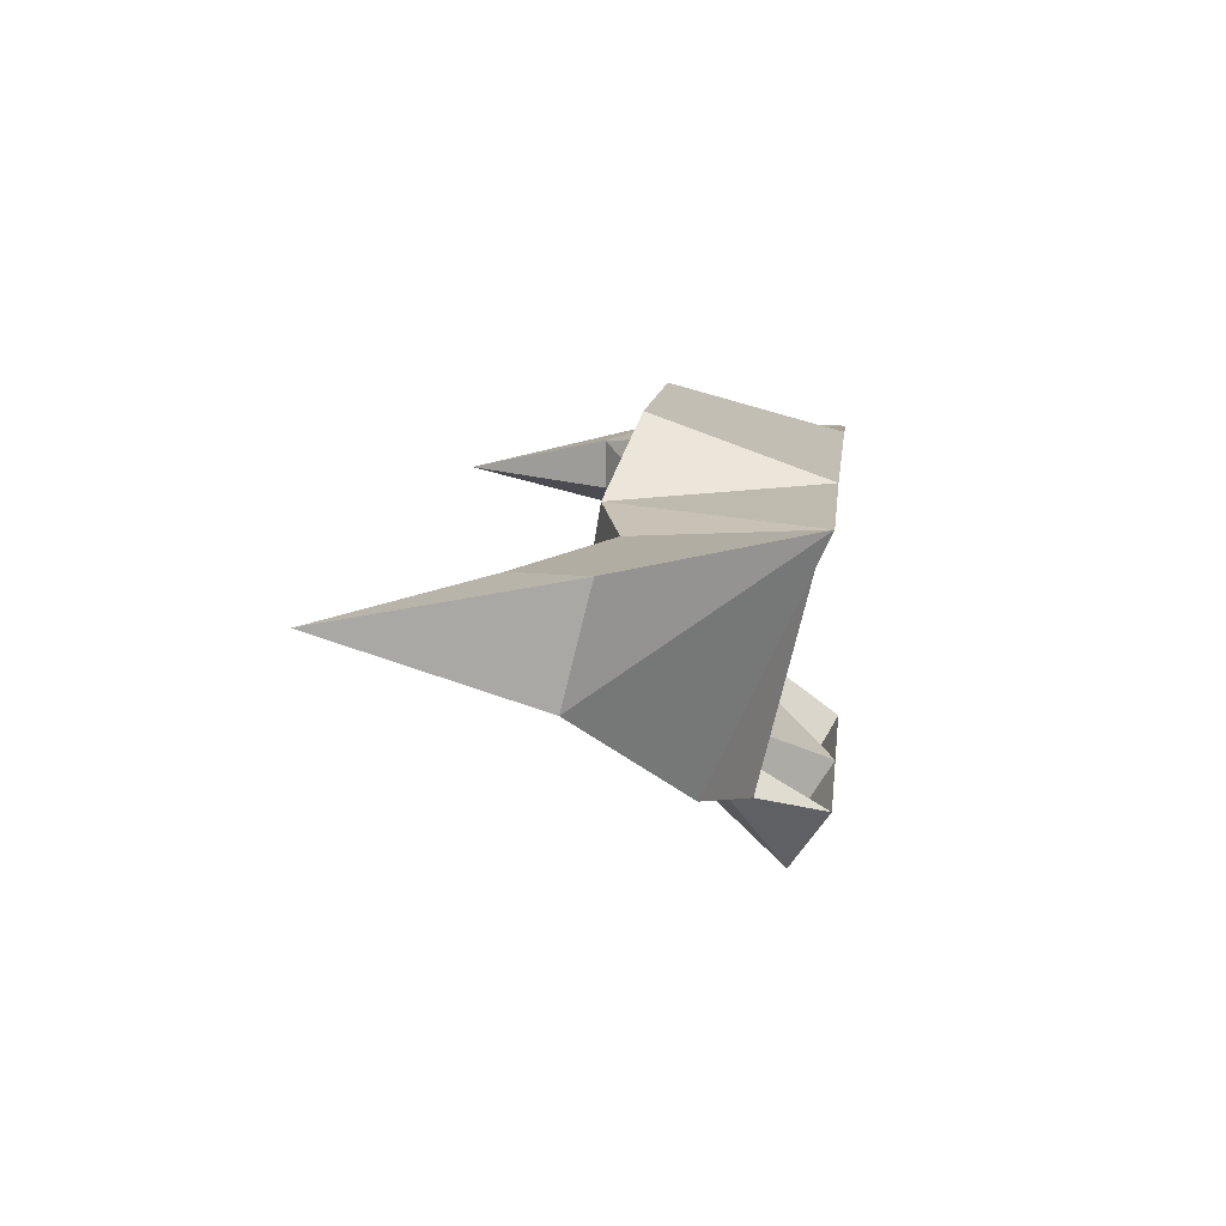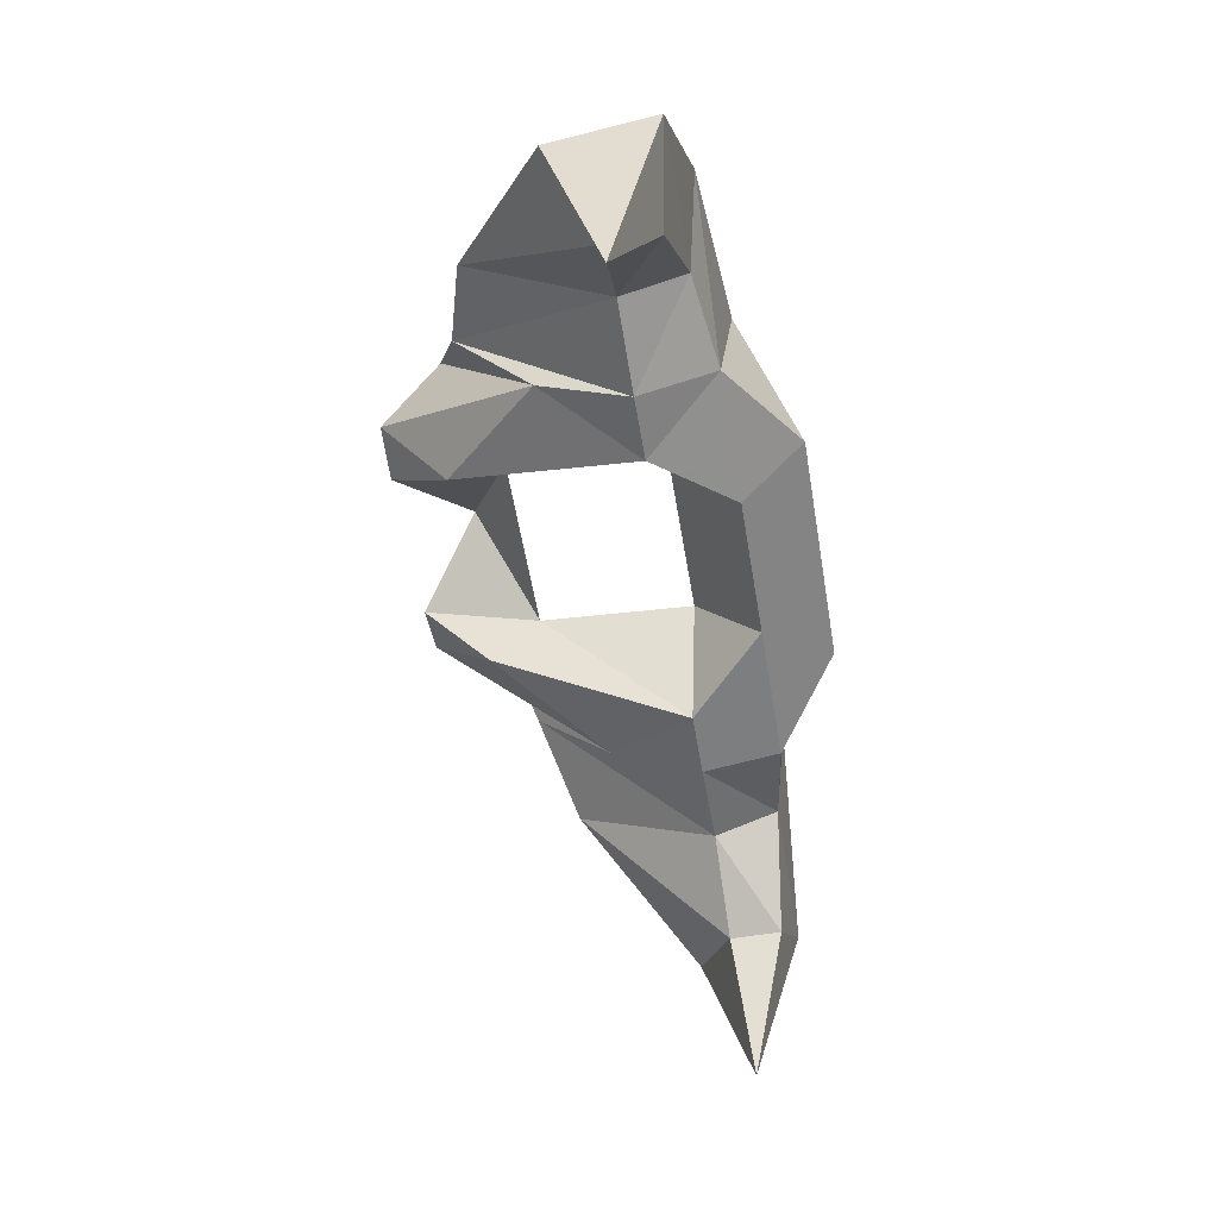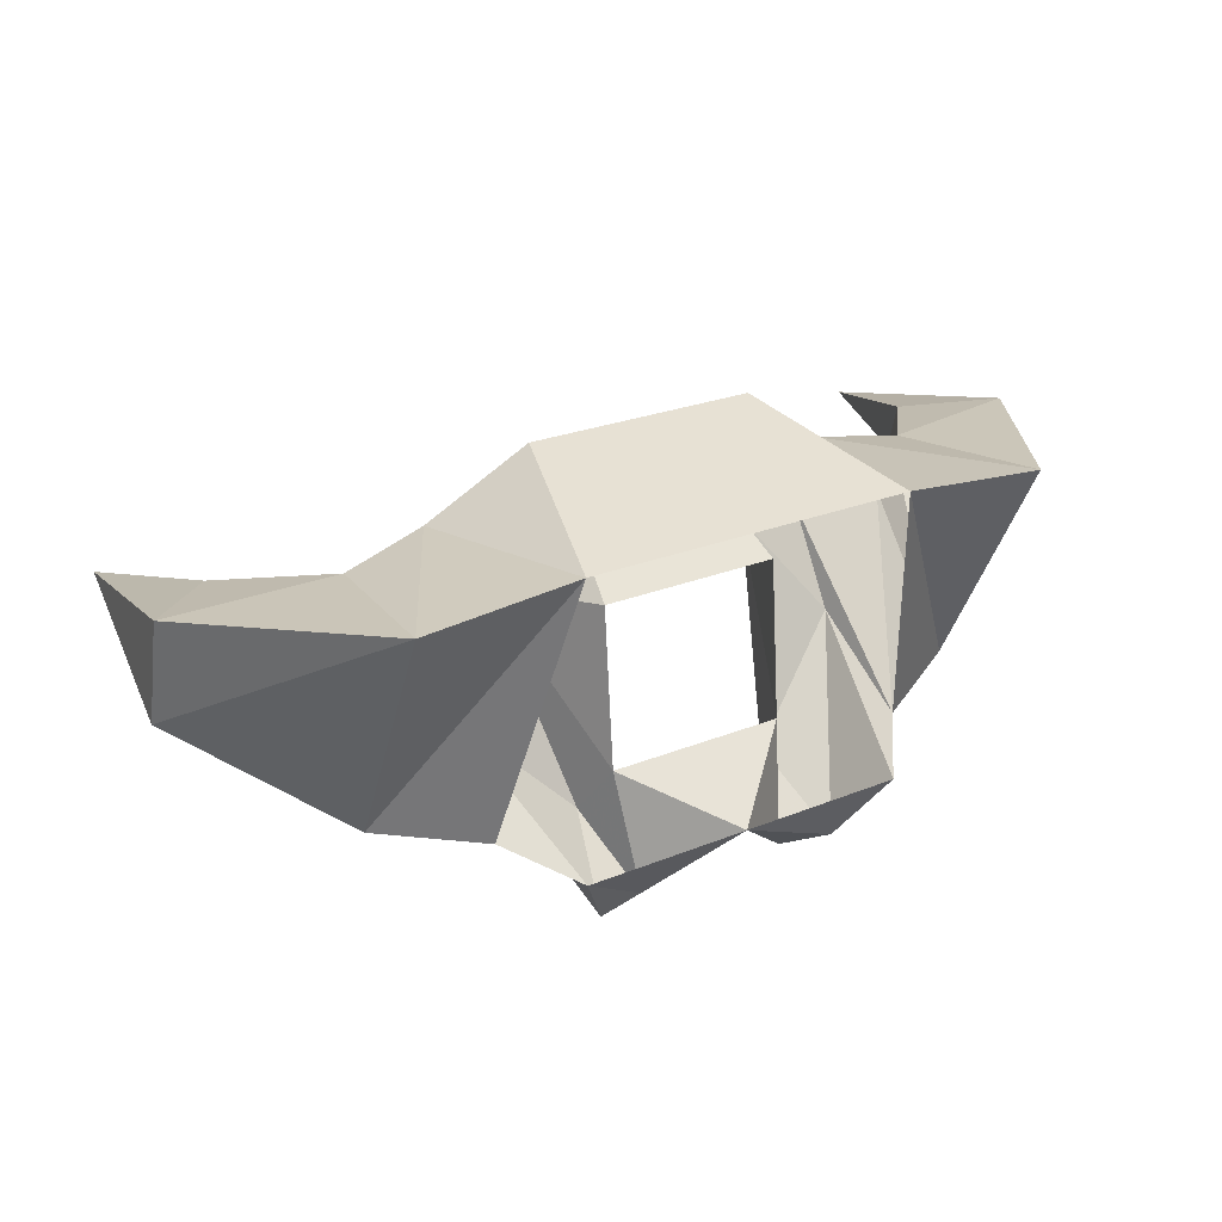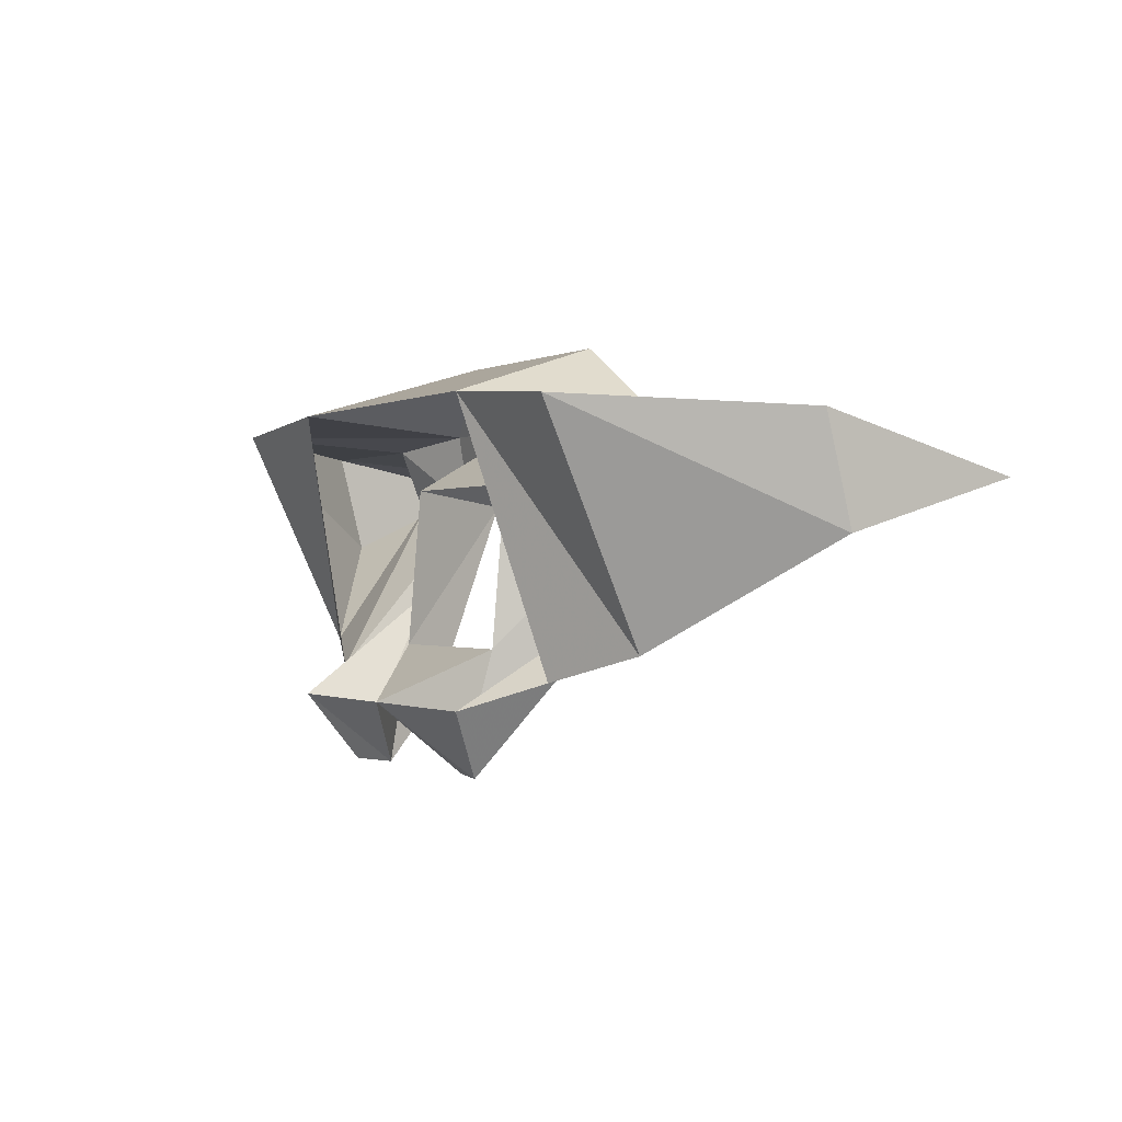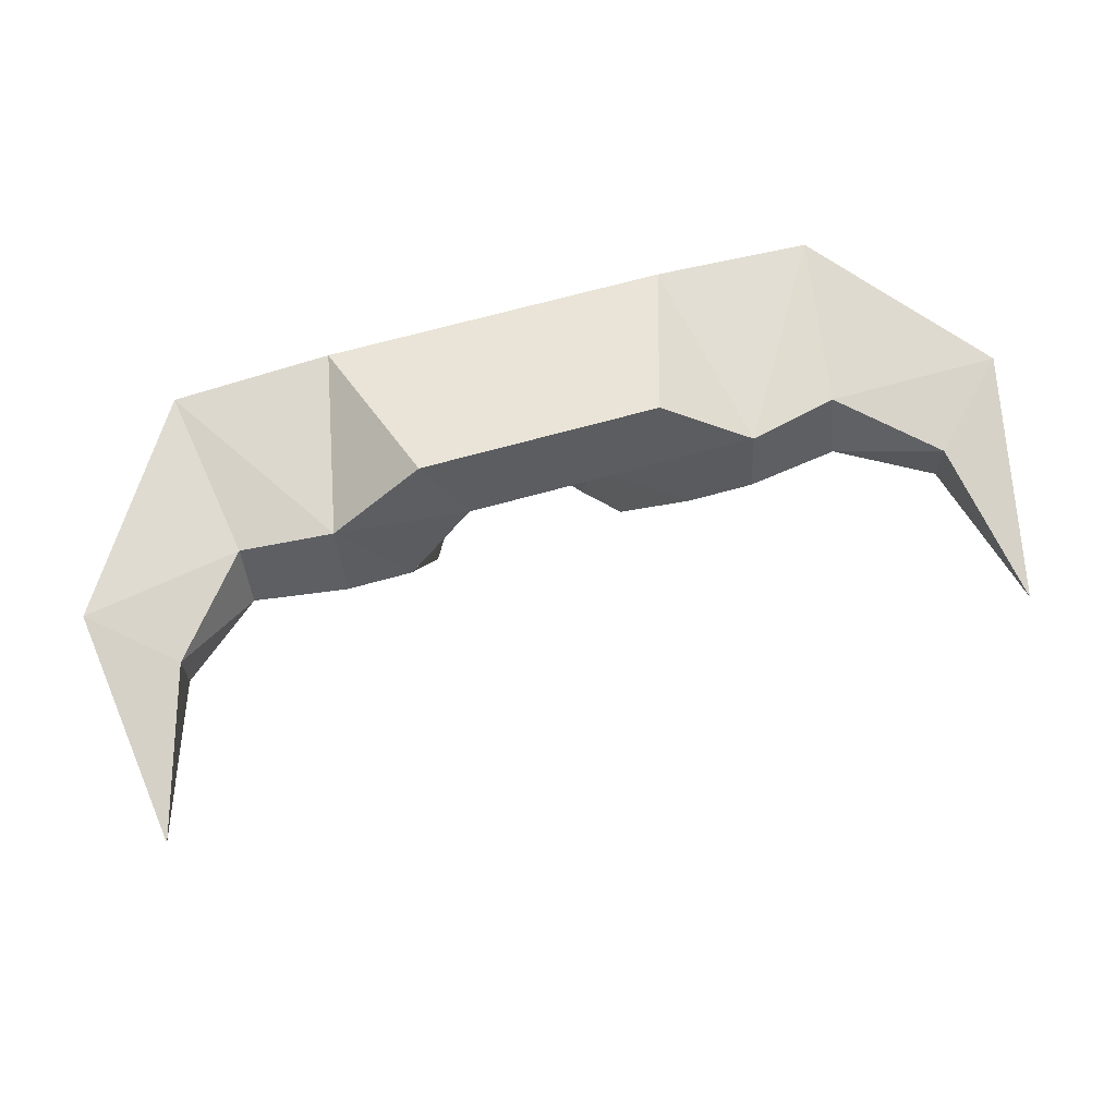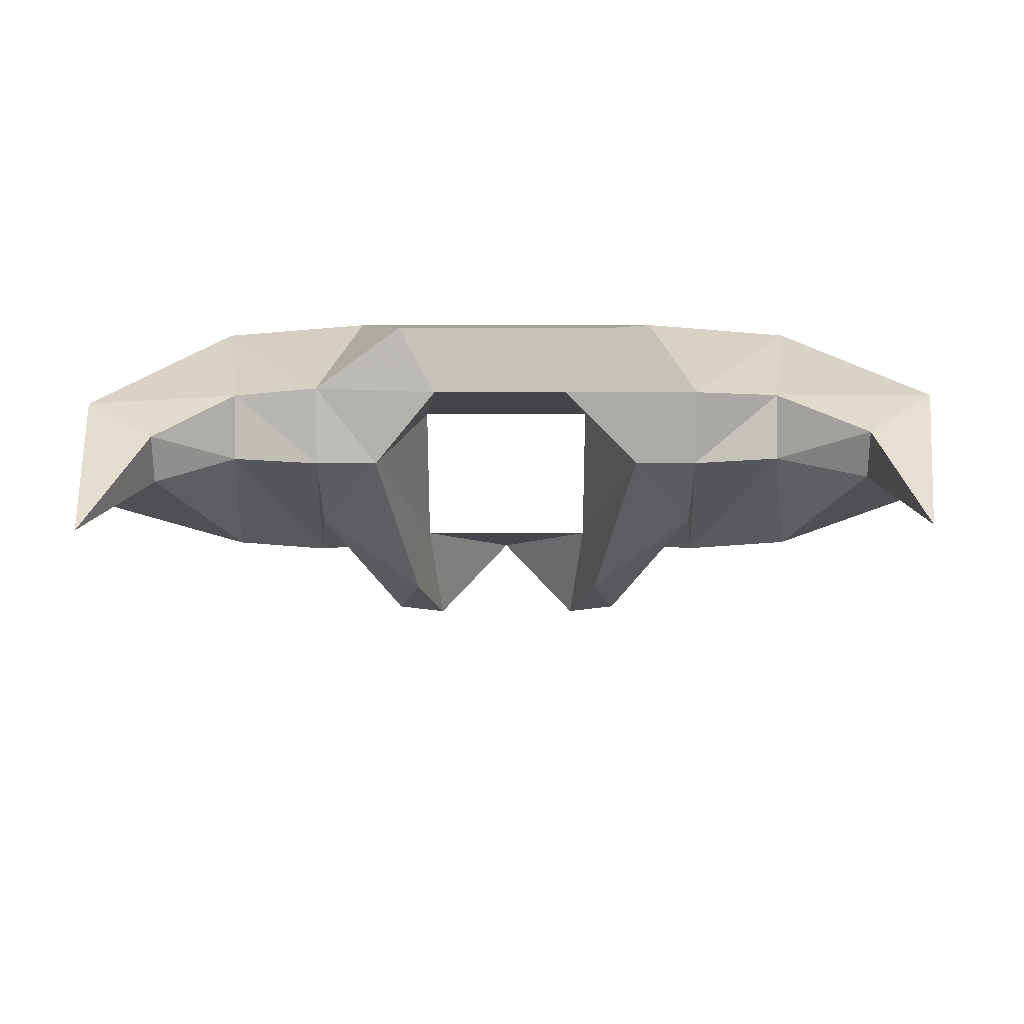
<metadata>
{"format":"obj","ext":"obj","renderer":"f3d","projection":"perspective","resolution":1024,"background":"white","views":[{"elev":11.8,"azim":96.5,"up":"+Z"},{"elev":-57.3,"azim":-80.4,"up":"+Y"},{"elev":24.6,"azim":146.3,"up":"+Z"},{"elev":-0.5,"azim":-119.7,"up":"+Z"},{"elev":66.7,"azim":-15.8,"up":"+Z"},{"elev":23.7,"azim":-0.1,"up":"+Z"}]}
</metadata>
<code>
v -0.1797 -1.336 0.0625
v -0.1953 -1.234 0.07031
v -0.2734 -1.352 0.0625
v -0.2266 -1.391 0.05469
v -0.1797 -1.352 0.02344
v -0.125 -1.359 0.02344
v -0.125 -1.344 0.07031
v -0.1016 -1.234 0.07812
v -0.1875 -1.297 -0.0625
v -0.2734 -1.367 0
v -0.2578 -1.484 0.03125
v -0.2266 -1.391 0.02344
v -0.1328 -1.273 -0.07812
v -0.125 -1.328 -0.03125
v -0.08594 -1.359 0.02344
v -0.04688 -1.352 0.07031
v -0.07031 -1.336 0.1094
v 0 -1.234 0.07812
v 0.07031 -1.336 0.1094
v 0.1016 -1.234 0.07812
v 0.125 -1.352 0.07031
v 0.1953 -1.234 0.07031
v 0.1953 -1.297 -0.0625
v 0.1328 -1.273 -0.07812
v 0.1797 -1.352 0.02344
v 0.125 -1.359 0.02344
v 0.125 -1.328 -0.03125
v 0.1016 -1.234 -0.09375
v 0.07812 -1.258 -0.1328
v 0.04688 -1.266 -0.1328
v 0 -1.234 -0.09375
v 0.05469 -1.281 -0.0625
v -0.05469 -1.281 -0.0625
v -0.04688 -1.266 -0.1328
v -0.07812 -1.258 -0.1328
v -0.1016 -1.234 -0.09375
v -0.0625 -1.305 -0.09375
v -0.05469 -1.289 0.03125
v 0.03906 -1.352 0.07031
v 0.08594 -1.359 0.02344
v 0.1797 -1.336 0.0625
v 0.2812 -1.336 0.0625
v 0.2812 -1.352 0
v 0.2344 -1.383 0.02344
v 0.2344 -1.383 0.05469
v 0.0625 -1.305 -0.09375
v 0.05469 -1.289 0.03125
v 0.2578 -1.477 0.03125
f 1 2 3
f 1 3 4
f 1 4 5
f 1 5 6
f 1 6 7
f 1 7 2
f 2 7 8
f 2 8 9
f 2 9 10
f 2 10 3
f 3 10 11
f 3 11 4
f 4 11 12
f 4 12 5
f 5 12 9
f 5 9 13
f 5 13 6
f 6 13 14
f 6 14 15
f 6 15 7
f 7 15 16
f 7 16 17
f 7 17 8
f 8 17 18
f 18 17 19
f 18 19 20
f 20 19 21
f 20 21 22
f 20 22 23
f 20 23 24
f 24 23 25
f 24 25 26
f 24 26 27
f 24 27 28
f 28 27 29
f 28 29 30
f 28 30 31
f 31 30 32
f 31 32 33
f 31 33 34
f 31 34 35
f 31 35 36
f 36 35 14
f 36 14 13
f 9 12 10
f 10 12 11
f 8 13 9
f 33 37 34
f 34 37 35
f 35 37 14
f 14 37 15
f 15 37 33
f 15 33 38
f 15 38 16
f 16 38 39
f 16 39 17
f 17 39 19
f 19 39 21
f 21 39 40
f 21 40 26
f 21 26 41
f 21 41 22
f 22 41 42
f 22 42 43
f 22 43 23
f 23 43 44
f 23 44 25
f 25 44 45
f 25 45 41
f 25 41 26
f 46 29 27
f 46 27 40
f 46 40 32
f 46 32 30
f 46 30 29
f 40 27 26
f 40 39 47
f 40 47 32
f 47 39 38
f 45 42 41
f 42 45 48
f 42 48 43
f 43 48 44
f 44 48 45

</code>
